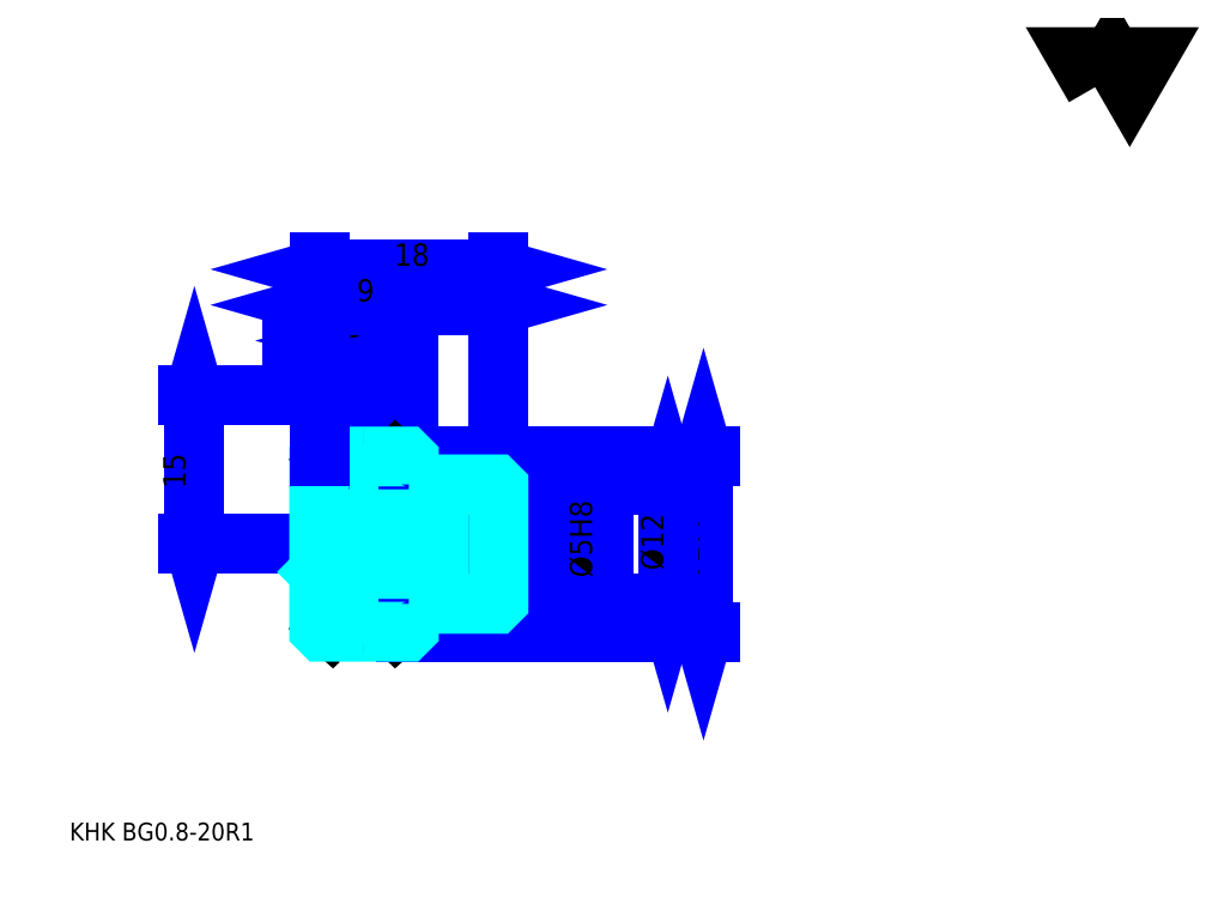
<metadata>
{"format":"dxf","ext":"dxf","renderer":"ezdxf+matplotlib","layout":"modelspace","background":"white","min_lineweight":24,"dpi":150}
</metadata>
<code>
0
SECTION
2
ENTITIES
0
TEXT
8
0
10
4.478
20
4.925
40
1.791
41
1
1
KHK BG0.8-20R1
7
KANJI
50
0
51
0
0
TEXT
8
0
10
4.478
20
2.239
40
1.791
41
1
1

7
KANJI
50
0
51
0
0
TEXT
8
0
10
4.478
20
80.6
40
2.015
41
1
1

7
KANJI
50
0
51
0
0
POLYLINE
8
0
66
     1
70
     2
0
VERTEX
8
0
10
107.5
20
80.6
0
VERTEX
8
0
10
105.7
20
83.62
0
VERTEX
8
0
10
112.7
20
83.62
0
VERTEX
8
0
10
111
20
80.6
0
VERTEX
8
0
10
109.2
20
83.62
0
VERTEX
8
0
10
107.5
20
80.6
0
SEQEND
0
LINE
8
DASHDOT
10
30.9
20
49.7
11
37.21
21
49.7
0
LINE
8
DASHDOT
10
34.05
20
51.04
11
34.05
21
24.56
0
LINE
8
0
10
68.15
20
43.5
11
68.15
21
25.9
0
POLYLINE
8
0
66
     1
70
     2
0
VERTEX
8
0
10
68.6
20
41.93
0
VERTEX
8
0
10
68.15
20
43.5
0
VERTEX
8
0
10
67.7
20
41.93
0
SEQEND
0
POLYLINE
8
0
66
     1
70
     2
0
VERTEX
8
0
10
67.7
20
27.47
0
VERTEX
8
0
10
68.15
20
25.9
0
VERTEX
8
0
10
68.6
20
27.47
0
SEQEND
0
LINE
8
0
10
47.55
20
43.5
11
68.82
21
43.5
0
LINE
8
0
10
47.55
20
25.9
11
68.82
21
25.9
0
TEXT
8
0
10
67.7
20
30.62
40
2.239
41
1
1
%%c17.6
7
KANJI
50
90
51
0
0
LINE
8
0
10
17.01
20
34.7
11
17.01
21
49.7
0
POLYLINE
8
0
66
     1
70
     2
0
VERTEX
8
0
10
16.57
20
36.27
0
VERTEX
8
0
10
17.01
20
34.7
0
VERTEX
8
0
10
17.46
20
36.27
0
SEQEND
0
POLYLINE
8
0
66
     1
70
     2
0
VERTEX
8
0
10
17.46
20
48.13
0
VERTEX
8
0
10
17.01
20
49.7
0
VERTEX
8
0
10
16.57
20
48.13
0
SEQEND
0
LINE
8
0
10
29.55
20
34.7
11
16.34
21
34.7
0
LINE
8
0
10
30.9
20
49.7
11
16.34
21
49.7
0
TEXT
8
0
10
16.12
20
40.3
40
2.239
41
1
1
15
7
KANJI
50
90
51
0
0
LINE
8
0
10
38.55
20
58.73
11
47.55
21
58.73
0
POLYLINE
8
0
66
     1
70
     2
0
VERTEX
8
0
10
40.12
20
59.17
0
VERTEX
8
0
10
38.55
20
58.73
0
VERTEX
8
0
10
40.12
20
58.28
0
SEQEND
0
POLYLINE
8
0
66
     1
70
     2
0
VERTEX
8
0
10
45.99
20
58.28
0
VERTEX
8
0
10
47.55
20
58.73
0
VERTEX
8
0
10
45.99
20
59.17
0
SEQEND
0
LINE
8
0
10
38.55
20
43.5
11
38.55
21
59.4
0
TEXT
8
0
10
42.32
20
59.08
40
2.239
41
1
1
9
7
KANJI
50
0
51
0
0
LINE
8
0
10
36.74
20
55.14
11
26.87
21
55.14
0
POLYLINE
8
0
66
     1
70
     2
0
VERTEX
8
0
10
27.99
20
54.7
0
VERTEX
8
0
10
29.55
20
55.14
0
VERTEX
8
0
10
27.99
20
55.59
0
SEQEND
0
POLYLINE
8
0
66
     1
70
     2
0
VERTEX
8
0
10
35.62
20
55.59
0
VERTEX
8
0
10
34.05
20
55.14
0
VERTEX
8
0
10
35.62
20
54.7
0
SEQEND
0
LINE
8
0
10
34.05
20
43.5
11
34.05
21
55.81
0
TEXT
8
0
10
29.62
20
55.5
40
2.239
41
1
1
4.5
7
KANJI
50
0
51
0
0
ARC
8
DASHDOT
10
34.05
20
49.7
40
6.985
50
220
51
320
0
ARC
8
DASHDOT
10
34.05
20
19.7
40
6.985
50
40
51
140
0
ARC
8
0
10
34.05
20
49.7
40
8
50
235.8
51
304.2
0
ARC
8
0
10
34.05
20
19.7
40
8
50
55.77
51
124.2
0
LINE
8
DASHDOT
10
29.55
20
34.7
11
48.9
21
34.7
0
LINE
8
0
10
38.55
20
43.2
11
38.55
21
43.5
0
LINE
8
0
10
29.55
20
43.2
11
29.55
21
43.5
0
LINE
8
0
10
47.55
20
40.4
11
47.55
21
43.5
0
LINE
8
0
10
38.55
20
40.7
11
47.55
21
40.7
0
LINE
8
0
10
38.55
20
28.7
11
47.55
21
28.7
0
LINE
8
0
10
38.25
20
43.5
11
47.55
21
43.5
0
LINE
8
0
10
38.25
20
25.9
11
47.55
21
25.9
0
LINE
8
0
10
47.55
20
37.5
11
47.25
21
37.2
0
LINE
8
0
10
47.55
20
31.9
11
47.25
21
32.2
0
LINE
8
0
10
29.55
20
31.9
11
29.85
21
32.2
0
POLYLINE
8
0
66
     1
70
     2
0
VERTEX
8
0
10
34.05
20
43.5
0
VERTEX
8
0
10
29.85
20
43.5
0
VERTEX
8
0
10
29.55
20
43.2
0
VERTEX
8
0
10
29.55
20
31.9
0
SEQEND
0
POLYLINE
8
0
66
     1
70
     2
0
VERTEX
8
0
10
29.55
20
31.9
0
VERTEX
8
0
10
29.55
20
26.2
0
VERTEX
8
0
10
29.85
20
25.9
0
VERTEX
8
0
10
34.05
20
25.9
0
SEQEND
0
POLYLINE
8
0
66
     1
70
     2
0
VERTEX
8
0
10
29.55
20
37.5
0
VERTEX
8
0
10
29.85
20
37.2
0
VERTEX
8
0
10
29.85
20
32.2
0
VERTEX
8
0
10
47.25
20
32.2
0
VERTEX
8
0
10
47.25
20
37.2
0
VERTEX
8
0
10
29.85
20
37.2
0
SEQEND
0
LINE
8
0
10
29.55
20
62.31
11
47.55
21
62.31
0
POLYLINE
8
0
66
     1
70
     2
0
VERTEX
8
0
10
31.12
20
62.76
0
VERTEX
8
0
10
29.55
20
62.31
0
VERTEX
8
0
10
31.12
20
61.86
0
SEQEND
0
POLYLINE
8
0
66
     1
70
     2
0
VERTEX
8
0
10
45.99
20
61.86
0
VERTEX
8
0
10
47.55
20
62.31
0
VERTEX
8
0
10
45.99
20
62.76
0
SEQEND
0
LINE
8
0
10
29.55
20
43.5
11
29.55
21
62.98
0
LINE
8
0
10
47.55
20
43.5
11
47.55
21
62.98
0
TEXT
8
0
10
37.1
20
62.67
40
2.239
41
1
1
18
7
KANJI
50
0
51
0
0
LINE
8
0
10
29.55
20
58.73
11
38.55
21
58.73
0
POLYLINE
8
0
66
     1
70
     2
0
VERTEX
8
0
10
31.12
20
59.17
0
VERTEX
8
0
10
29.55
20
58.73
0
VERTEX
8
0
10
31.12
20
58.28
0
SEQEND
0
POLYLINE
8
0
66
     1
70
     2
0
VERTEX
8
0
10
36.99
20
58.28
0
VERTEX
8
0
10
38.55
20
58.73
0
VERTEX
8
0
10
36.99
20
59.17
0
SEQEND
0
TEXT
8
0
10
33.32
20
59.08
40
2.239
41
1
1
9
7
KANJI
50
0
51
0
0
LINE
8
0
10
64.57
20
40.7
11
64.57
21
28.7
0
POLYLINE
8
0
66
     1
70
     2
0
VERTEX
8
0
10
65.01
20
39.13
0
VERTEX
8
0
10
64.57
20
40.7
0
VERTEX
8
0
10
64.12
20
39.13
0
SEQEND
0
POLYLINE
8
0
66
     1
70
     2
0
VERTEX
8
0
10
64.12
20
30.27
0
VERTEX
8
0
10
64.57
20
28.7
0
VERTEX
8
0
10
65.01
20
30.27
0
SEQEND
0
LINE
8
0
10
47.55
20
40.7
11
65.24
21
40.7
0
LINE
8
0
10
47.55
20
28.7
11
65.24
21
28.7
0
TEXT
8
0
10
64.12
20
32.07
40
2.239
41
1
1
%%c12
7
KANJI
50
90
51
0
0
LINE
8
0
10
57.4
20
29.51
11
57.4
21
39.89
0
POLYLINE
8
0
66
     1
70
     2
0
VERTEX
8
0
10
56.96
20
38.77
0
VERTEX
8
0
10
57.4
20
37.2
0
VERTEX
8
0
10
57.85
20
38.77
0
SEQEND
0
POLYLINE
8
0
66
     1
70
     2
0
VERTEX
8
0
10
57.85
20
30.63
0
VERTEX
8
0
10
57.4
20
32.2
0
VERTEX
8
0
10
56.96
20
30.63
0
SEQEND
0
LINE
8
0
10
47.55
20
37.2
11
58.07
21
37.2
0
LINE
8
0
10
47.55
20
32.2
11
58.07
21
32.2
0
TEXT
8
0
10
56.96
20
31.34
40
2.239
41
1
1
%%c5H8
7
KANJI
50
90
51
0
0
POLYLINE
8
0
66
     1
70
     2
0
VERTEX
8
0
10
34.05
20
25.9
0
VERTEX
8
0
10
38.25
20
25.9
0
VERTEX
8
0
10
38.55
20
26.2
0
VERTEX
8
0
10
38.55
20
28.7
0
SEQEND
0
POLYLINE
8
0
66
     1
70
     2
0
VERTEX
8
0
10
38.55
20
40.7
0
VERTEX
8
0
10
38.55
20
43.2
0
VERTEX
8
0
10
38.25
20
43.5
0
VERTEX
8
0
10
34.05
20
43.5
0
SEQEND
0
POLYLINE
8
0
66
     1
70
     2
0
VERTEX
8
0
10
38.55
20
28.7
0
VERTEX
8
0
10
47.25
20
28.7
0
VERTEX
8
0
10
47.55
20
29
0
VERTEX
8
0
10
47.55
20
40.4
0
VERTEX
8
0
10
47.25
20
40.7
0
VERTEX
8
0
10
38.55
20
40.7
0
SEQEND
0
ENDSEC
0
EOF

</code>
